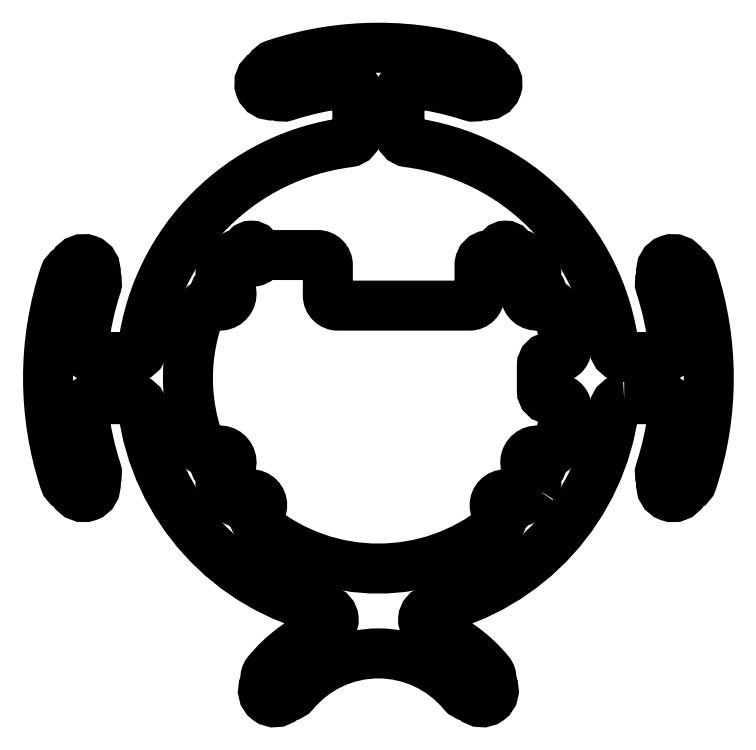
<metadata>
{"format":"dxf","ext":"dxf","renderer":"ezdxf+matplotlib","layout":"modelspace","background":"white","min_lineweight":24,"dpi":150}
</metadata>
<code>
0
SECTION
2
ENTITIES
0
LWPOLYLINE
8
0
90
52
70
1
43
0
10
46.31
20
-32.36
42
0.4413
10
45.34
20
-28.04
42
-0.9703
10
48.62
20
-21.86
42
0.4413
10
52.75
20
-20.25
42
0.05097
10
55.75
20
-9.155
42
0.4627
10
53.29
20
-6.25
10
50.99
20
-6.25
42
-0.4142
10
48.49
20
-3.75
10
48.49
20
3.75
42
-0.4142
10
50.99
20
6.25
10
53.29
20
6.25
42
0.4627
10
55.75
20
9.155
42
0.05097
10
52.75
20
20.24
42
0.4413
10
48.62
20
21.86
42
-0.9703
10
45.34
20
28.04
42
0.4413
10
46.31
20
32.36
42
0.01743
10
43.95
20
35.51
42
0.4455
10
40.23
20
35.71
10
39.95
20
35.43
42
-0.5384
10
34.72
20
36.5
10
33
20
36.5
42
0.4142
10
30
20
33.5
10
30
20
24.5
42
-0.4142
10
27
20
21.5
10
-12
20
21.5
42
-0.4142
10
-15
20
24.5
10
-15
20
33.5
42
0.4142
10
-18
20
36.5
10
-34.72
20
36.5
42
-0.5384
10
-39.95
20
35.43
10
-40.23
20
35.71
42
0.4455
10
-43.95
20
35.51
42
0.01743
10
-46.31
20
32.36
42
0.4413
10
-45.34
20
28.04
42
-0.9703
10
-48.62
20
21.86
42
0.4413
10
-52.75
20
20.25
42
0.1853
10
-52.75
20
-20.25
42
0.4413
10
-48.62
20
-21.86
42
-0.9703
10
-45.34
20
-28.04
42
0.4413
10
-46.31
20
-32.36
42
0.01743
10
-43.95
20
-35.51
42
0.4455
10
-40.23
20
-35.71
10
-39.95
20
-35.43
42
-1
10
-35.43
20
-39.95
10
-35.71
20
-40.23
42
0.4455
10
-35.51
20
-43.95
42
0.3535
10
35.51
20
-43.95
42
0.4455
10
35.71
20
-40.23
10
35.43
20
-39.95
42
-1
10
39.95
20
-35.43
10
40.23
20
-35.71
42
0.4455
10
43.95
20
-35.51
42
0.01743
0
CIRCLE
8
0
10
30.72
20
-92.66
30
0
40
1.6
210
0
220
-0
230
1
0
CIRCLE
8
0
10
-87.39
20
31.81
30
0
40
1.6
210
0
220
-0
230
1
0
CIRCLE
8
0
10
47.07
20
-25
30
0
40
1.6
210
0
220
-0
230
1
0
CIRCLE
8
0
10
31.81
20
87.39
30
0
40
1.6
210
0
220
-0
230
1
0
CIRCLE
8
0
10
47.07
20
25
30
0
40
1.6
210
0
220
-0
230
1
0
CIRCLE
8
0
10
-47.07
20
25
30
0
40
1.6
210
0
220
-0
230
1
0
CIRCLE
8
0
10
-30.72
20
-92.66
30
0
40
1.6
210
0
220
-0
230
1
0
CIRCLE
8
0
10
87.39
20
31.81
30
0
40
1.6
210
0
220
-0
230
1
0
CIRCLE
8
0
10
87.39
20
-31.81
30
0
40
1.6
210
0
220
-0
230
1
0
CIRCLE
8
0
10
-31.81
20
87.39
30
0
40
1.6
210
0
220
-0
230
1
0
CIRCLE
8
0
10
-87.39
20
-31.81
30
0
40
1.6
210
0
220
-0
230
1
0
LWPOLYLINE
8
0
90
76
70
1
43
0
10
72.92
20
-6.25
10
84.5
20
-6.25
42
-0.4465
10
87.48
20
-9.576
42
-0.05181
10
83.64
20
-27.36
42
0.1836
10
83.74
20
-29.48
42
-0.1472
10
83.94
20
-31.2
42
0.8473
10
90.46
20
-33.5
42
-0.1449
10
91.67
20
-32.3
42
0.1928
10
93.1
20
-30.59
42
0.1601
10
93.1
20
30.59
42
0.1928
10
91.67
20
32.3
42
-0.1449
10
90.46
20
33.5
42
0.8473
10
83.94
20
31.2
42
-0.1472
10
83.74
20
29.48
42
0.1836
10
83.64
20
27.36
42
-0.05181
10
87.48
20
9.576
42
-0.4465
10
84.5
20
6.25
10
72.92
20
6.25
42
-0.3777
10
69.94
20
8.872
42
0.3421
10
8.872
20
69.94
42
-0.3777
10
6.25
20
72.92
10
6.25
20
84.5
42
-0.4465
10
9.576
20
87.48
42
-0.05181
10
27.36
20
83.64
42
0.1836
10
29.48
20
83.74
42
-0.1472
10
31.2
20
83.94
42
0.8473
10
33.5
20
90.46
42
-0.1449
10
32.3
20
91.67
42
0.1928
10
30.59
20
93.1
42
0.1601
10
-30.59
20
93.1
42
0.1928
10
-32.3
20
91.67
42
-0.1449
10
-33.5
20
90.46
42
0.8473
10
-31.2
20
83.94
42
-0.1472
10
-29.48
20
83.74
42
0.1836
10
-27.36
20
83.64
42
-0.05181
10
-9.576
20
87.48
42
-0.4465
10
-6.25
20
84.5
10
-6.25
20
72.92
42
-0.3777
10
-8.872
20
69.94
42
0.3421
10
-69.94
20
8.872
42
-0.3777
10
-72.92
20
6.25
10
-84.5
20
6.25
42
-0.4465
10
-87.48
20
9.576
42
-0.05181
10
-83.64
20
27.36
42
0.1836
10
-83.74
20
29.48
42
-0.1472
10
-83.94
20
31.2
42
0.8473
10
-90.46
20
33.5
42
-0.1449
10
-91.67
20
32.3
42
0.1928
10
-93.1
20
30.59
42
0.1601
10
-93.1
20
-30.59
42
0.1928
10
-91.67
20
-32.3
42
-0.1449
10
-90.46
20
-33.5
42
0.8473
10
-83.94
20
-31.2
42
-0.1472
10
-83.74
20
-29.48
42
0.1836
10
-83.64
20
-27.36
42
-0.05181
10
-87.48
20
-9.576
42
-0.4465
10
-84.5
20
-6.25
10
-72.92
20
-6.25
42
-0.3777
10
-69.94
20
-8.872
42
0.3152
10
-15.6
20
-68.75
42
-0.7418
10
-15.19
20
-74.48
42
0.1303
10
-32.86
20
-87.22
42
0.1991
10
-33.53
20
-89.42
42
-0.1433
10
-33.84
20
-91.08
42
0.8468
10
-28.28
20
-95.18
42
-0.1491
10
-26.73
20
-94.38
42
0.1762
10
-24.95
20
-93.35
42
-0.4679
10
24.95
20
-93.35
42
0.1762
10
26.73
20
-94.38
42
-0.1491
10
28.28
20
-95.18
42
0.8468
10
33.84
20
-91.08
42
-0.1433
10
33.53
20
-89.42
42
0.1991
10
32.86
20
-87.22
42
0.1303
10
15.19
20
-74.48
42
-0.7418
10
15.6
20
-68.75
42
0.3152
10
69.94
20
-8.872
42
-0.3777
0
CIRCLE
8
0
10
-37.69
20
-37.69
30
0
40
1.6
210
0
220
-0
230
1
0
CIRCLE
8
0
10
37.69
20
37.69
30
0
40
1.6
210
0
220
-0
230
1
0
CIRCLE
8
0
10
-47.07
20
-25
30
0
40
1.6
210
0
220
-0
230
1
0
CIRCLE
8
0
10
37.69
20
-37.69
30
0
40
1.6
210
0
220
-0
230
1
0
CIRCLE
8
0
10
-37.69
20
37.69
30
0
40
1.6
210
0
220
-0
230
1
0
ENDSEC
0
EOF

</code>
